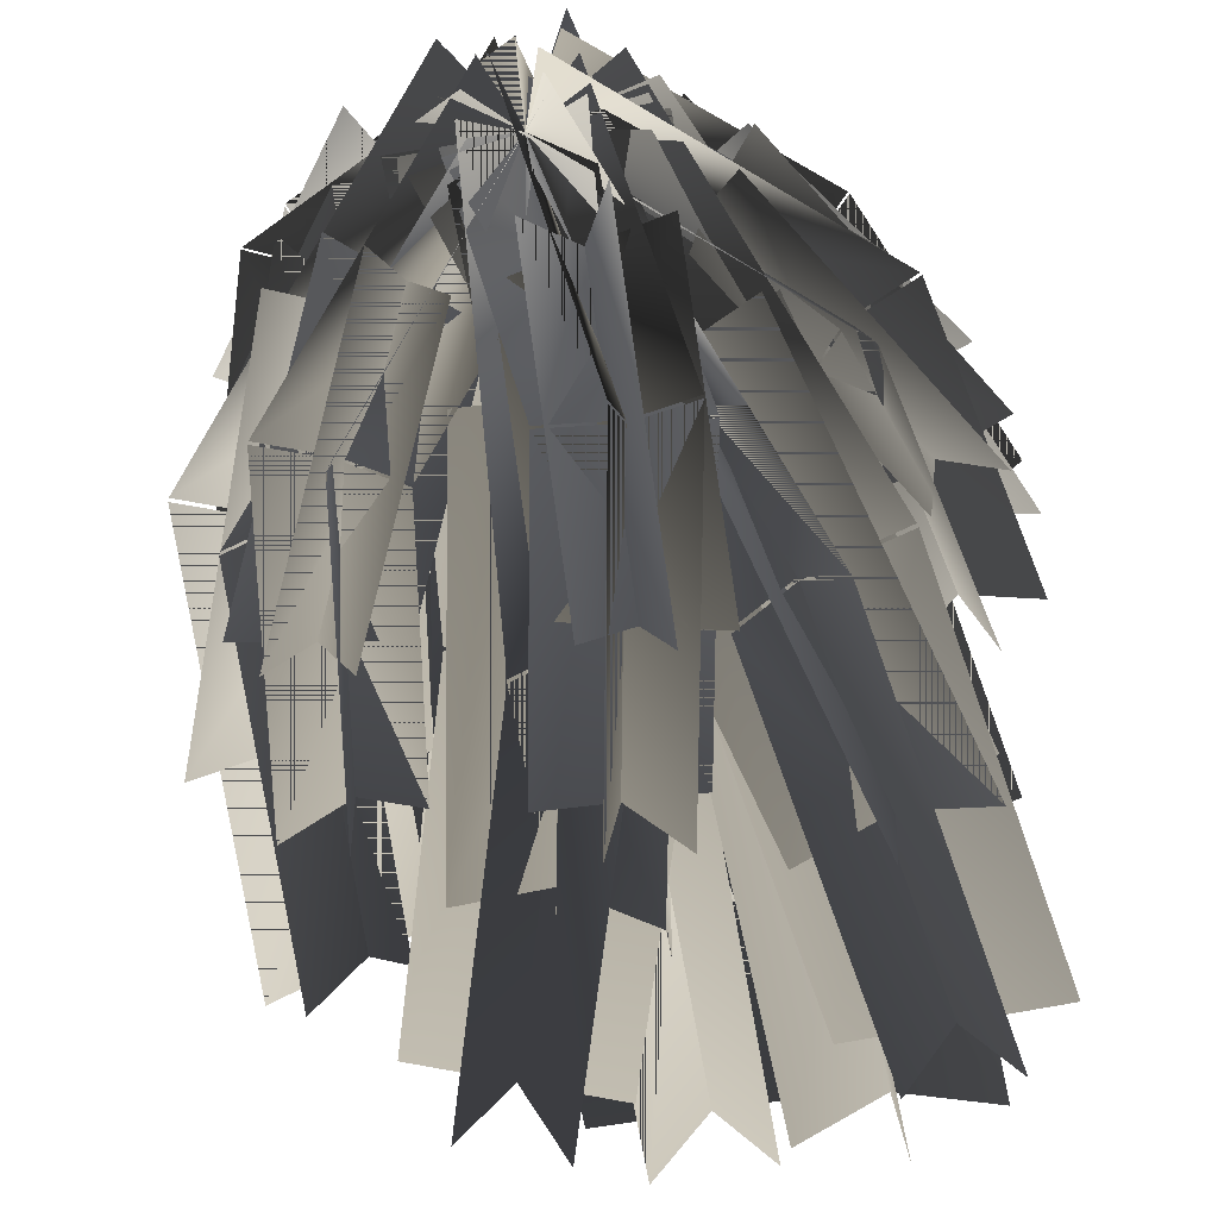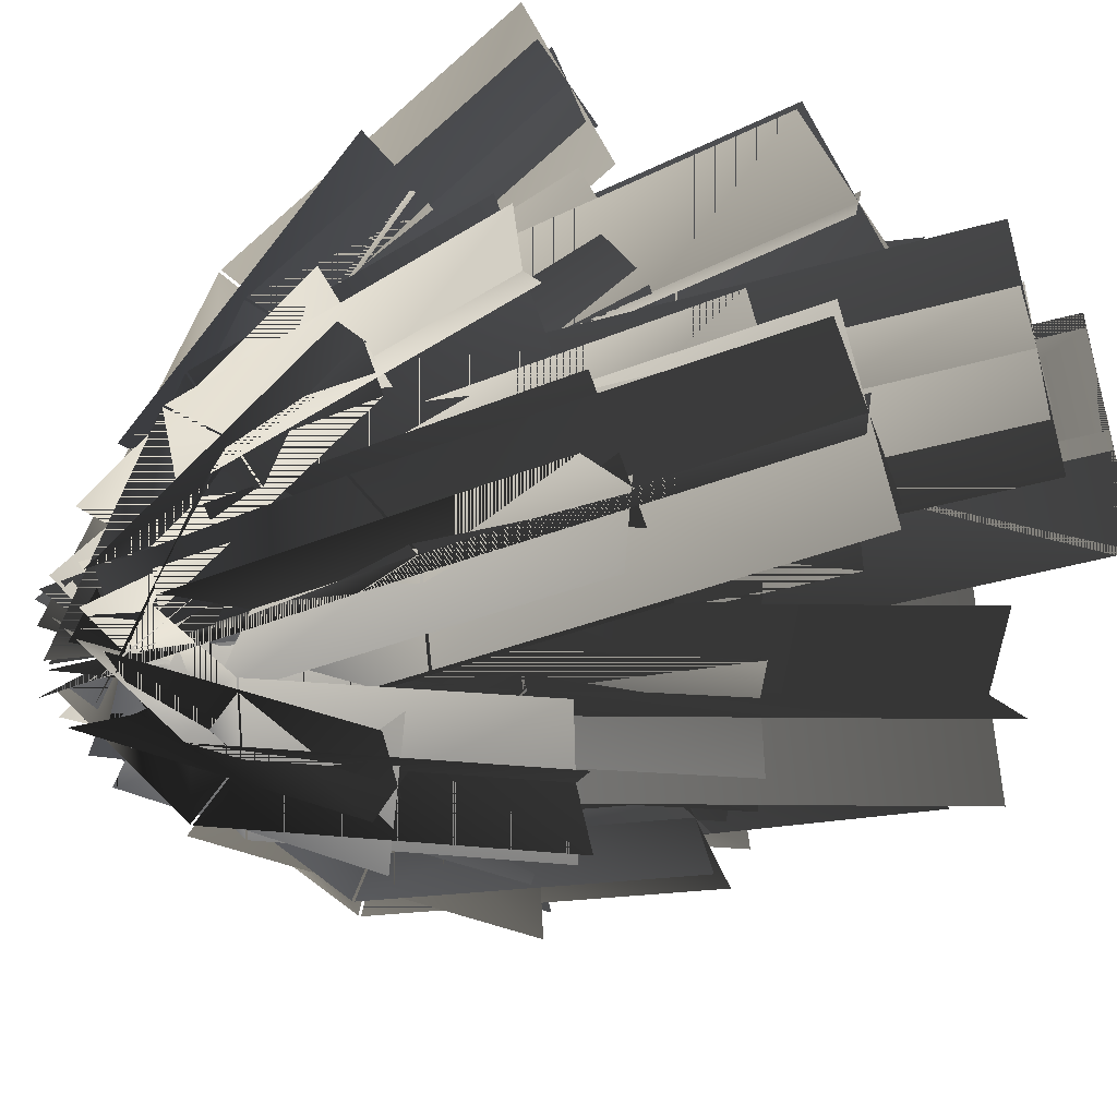
<metadata>
{"format":"obj","ext":"obj","renderer":"f3d","projection":"perspective","resolution":1024,"background":"white","views":[{"elev":-64.3,"azim":9.8,"up":"+Z"},{"elev":-50.1,"azim":106.4,"up":"+Z"}]}
</metadata>
<code>
v  -12 0 -0
v  12 0 -0
v  12 48 -0
v  -12 48 -0
v  6 0 -10.39
v  -6 0 10.39
v  -6 48 10.39
v  6 48 -10.39
v  6 0 10.39
v  -6 0 -10.39
v  -6 48 -10.39
v  6 48 10.39
v  -10.39 24.47 -6
v  10.39 24.47 6
v  10.39 72.47 6
v  -10.39 72.47 -6
v  10.39 24.47 -6
v  -10.39 24.47 6
v  -10.39 72.47 6
v  10.39 72.47 -6
v  0 24.47 12
v  0 24.47 -12
v  0 72.47 -12
v  0 72.47 12
v  -12 48.38 -0
v  12 48.38 -0
v  12 96.38 -0
v  -12 96.38 -0
v  6 48.38 -10.39
v  -6 48.38 10.39
v  -6 96.38 10.39
v  6 96.38 -10.39
v  6 48.38 10.39
v  -6 48.38 -10.39
v  -6 96.38 -10.39
v  6 96.38 10.39
v  -7.856 0 -5.501
v  7.856 0 5.501
v  -4.566 38.36 10.05
v  -20.28 38.36 -0.9505
v  8.692 0 -4.053
v  -8.692 0 4.053
v  -21.11 38.36 8.604
v  -3.731 38.36 0.4972
v  -0.8359 0 9.554
v  0.8359 0 -9.554
v  -11.59 38.36 -5.004
v  -13.26 38.36 14.1
v  -11.73 19.56 -6.044
v  -3.62 19.56 11.34
v  -10.57 57.92 14.55
v  -18.68 57.92 -2.832
v  1.881 19.56 3.484
v  -17.23 19.56 1.812
v  -24.18 57.92 5.024
v  -5.073 57.92 6.695
v  -13.17 19.56 10.5
v  -2.172 19.56 -5.208
v  -9.126 57.92 -1.996
v  -20.13 57.92 13.72
v  -20.33 38.67 -0.925
v  -4.622 38.67 10.08
v  -6.232 77.03 11.98
v  -21.94 77.03 0.9788
v  -3.786 38.67 0.5228
v  -21.17 38.67 8.629
v  -22.78 77.03 10.53
v  -5.396 77.03 2.427
v  -13.31 38.67 14.13
v  -11.64 38.67 -4.978
v  -13.25 77.03 -3.074
v  -14.92 77.03 16.03
v  -10.66 0 -0
v  10.66 0 -0
v  5.632 40.99 17.44
v  -15.15 36.62 15.58
v  5.33 4.616 -7.995
v  -5.33 -4.616 7.995
v  -10.2 35.13 24.91
v  0.6856 42.49 8.12
v  5.33 -4.616 7.995
v  -5.33 4.616 -7.995
v  -9.706 40.3 7.19
v  0.1878 37.32 25.84
v  -10.38 20.53 4.282
v  7.888 18.27 15.04
v  -2.337 61.23 27.18
v  -19.11 57.2 14.64
v  7.963 22.43 5.224
v  -10.45 16.38 14.1
v  -19.75 55.45 25.14
v  -1.69 62.98 16.68
v  -1.32 15.24 19.47
v  -1.17 23.56 -0.1545
v  -10.07 60.97 10.42
v  -11.37 57.46 31.41
v  -15.22 36.92 15.67
v  5.553 41.33 17.54
v  -9.054 83.27 23.67
v  -28.27 74.39 21.14
v  0.6126 42.8 8.208
v  -10.28 35.45 25
v  -24.44 76.12 30.94
v  -12.88 81.54 13.87
v  0.107 37.66 25.93
v  -9.774 40.59 7.273
v  -22.49 77.1 12.61
v  -14.83 80.56 32.2
v  10.62 0 0.929
v  -10.62 0 -0.929
v  -13.45 37.61 -14.87
v  7.487 41.61 -14.5
v  -6.006 4.616 7.5
v  6.006 -4.616 -7.5
v  2.723 39 -23.67
v  -8.687 40.22 -5.7
v  -4.613 -4.616 -8.429
v  4.613 4.616 8.429
v  1.782 42.22 -5.513
v  -7.745 36.99 -23.85
v  8.477 22.32 -3.777
v  -9.111 16.99 -14.58
v  -16.89 57.93 -22.12
v  0.7002 63.26 -11.31
v  -9.887 20.6 -4.583
v  9.254 18.71 -13.78
v  0.7965 63.23 -21.97
v  -16.98 57.96 -11.46
v  0.4601 16.05 -19.18
v  -1.094 23.27 0.8194
v  -8.19 60.62 -6.056
v  -7.997 60.57 -27.37
v  7.422 41.95 -14.56
v  -13.51 37.92 -14.93
v  -25.04 76.43 -15.16
v  -5.338 84.57 -14.81
v  -8.742 40.51 -5.755
v  2.655 39.35 -23.73
v  -10.72 84.02 -24
v  -19.66 76.98 -5.97
v  -7.809 37.34 -23.92
v  1.723 42.53 -5.571
v  -9.809 81.05 -5.798
v  -20.57 79.95 -24.17
v  9.196 -5.309 0.929
v  -9.196 5.309 -0.929
v  6.058 38.86 -15.91
v  26.45 32.63 -16.01
v  -2.894 7 7.5
v  2.894 -7 -7.5
v  20.66 32.06 -24.94
v  11.85 39.42 -6.978
v  -6.302 -1.691 -8.429
v  6.302 1.691 8.429
v  22.04 36.31 -7.028
v  10.46 35.18 -24.89
v  18.4 15.36 -4.269
v  0.1837 18.95 -14.75
v  11.86 57.67 -24.7
v  30.49 55.44 -14.57
v  1.484 22.73 -4.867
v  17.1 11.57 -14.15
v  30.04 54.49 -25.18
v  12.31 58.62 -14.09
v  7.992 13.37 -19.39
v  10.59 20.94 0.3719
v  21.62 57.51 -9.025
v  20.73 55.6 -30.24
v  26.55 32.96 -16.1
v  6.147 39.15 -15.99
v  12.9 78.17 -19.8
v  34.18 77.08 -20.41
v  11.93 39.7 -7.051
v  20.76 32.41 -25.03
v  28.62 77.84 -29.47
v  18.46 77.41 -10.73
v  10.56 35.5 -24.98
v  22.13 36.61 -7.107
v  29.1 76.87 -11.04
v  17.98 78.39 -29.16
v  -2.533 -5.151 6.768
v  2.533 5.151 -6.768
v  20.69 26.45 10.94
v  18 18.93 26.79
v  -4.297 7.587 -1.652
v  4.297 -7.587 1.652
v  25.44 17.21 22.27
v  13.25 28.17 15.46
v  6.83 -2.436 -5.116
v  -6.83 2.436 5.116
v  11.91 24.41 23.39
v  26.79 20.97 14.34
v  5.44 8.899 17.38
v  15.88 11.68 3.301
v  31.38 38.65 18.63
v  21.48 36.82 33.24
v  8.693 16.73 4.558
v  12.63 3.851 16.12
v  29.8 33.74 33.11
v  23.06 41.73 18.76
v  17.85 5.241 9.083
v  3.471 15.34 11.6
v  18.11 40.81 26.07
v  34.75 34.66 25.8
v  18.14 19.16 26.92
v  20.81 26.65 11.05
v  31.8 55.86 22.17
v  30.56 52.19 39.49
v  13.37 28.37 15.57
v  25.58 17.45 22.41
v  38.38 51.46 35.35
v  23.99 56.59 26.31
v  26.92 21.2 14.47
v  12.03 24.62 23.51
v  23.37 54.75 34.97
v  38.99 53.29 26.69
v  2.469 -4.361 -5.997
v  -2.469 4.361 5.997
v  -19.23 22.04 -5.729
v  -18.71 17.97 -20.81
v  2.694 7.281 0.9072
v  -2.694 -7.281 -0.9072
v  -25.01 16.25 -16.52
v  -12.93 23.76 -10.03
v  -5.163 -2.919 5.09
v  5.163 2.919 -5.09
v  -12.67 21.73 -17.57
v  -25.27 18.28 -8.976
v  -6.971 7.546 -14.66
v  -15.06 8.681 -1.336
v  -27.07 34.73 -8.63
v  -19.79 35.35 -22.45
v  -9.026 13.46 -2.66
v  -13.01 2.763 -13.34
v  -27.52 34.24 -22.15
v  -19.34 35.84 -8.927
v  -17.06 3.33 -6.674
v  -4.979 12.9 -9.323
v  -15.7 36.15 -15.84
v  -31.16 33.93 -15.24
v  -18.82 18.22 -20.88
v  -19.32 22.23 -5.784
v  -23.23 48.97 -6.641
v  -23.76 52 -21.97
v  -13.02 23.94 -10.08
v  -25.13 16.51 -16.59
v  -30.33 52.1 -17.73
v  -16.66 48.87 -10.88
v  -25.38 18.51 -9.041
v  -12.77 21.93 -17.63
v  -16.92 50.38 -18.54
v  -30.06 50.59 -10.07
v  3.007 -4.361 5.747
v  -3.007 4.361 -5.747
v  18.87 22.77 -8.016
v  27.81 16.51 3.174
v  -2.426 7.281 1.48
v  2.426 -7.281 -1.48
v  29.89 15.83 -4.329
v  16.79 23.45 -0.5126
v  -0.5805 -2.919 -7.227
v  0.5805 2.919 7.227
v  21.26 20.32 5.082
v  25.42 18.96 -9.924
v  15.14 6.945 5.222
v  11.8 9.085 -9.897
v  27.86 36.1 -7.742
v  30.29 32.41 7.253
v  8.471 13.63 -4.478
v  18.47 2.402 -0.1981
v  36.23 32.27 2.184
v  21.92 36.23 -2.674
v  16.8 3.472 -7.758
v  10.14 12.56 3.082
v  23.13 34.39 4.823
v  35.02 34.11 -5.313
v  27.95 16.74 3.191
v  18.99 22.97 -8
v  24.65 50.46 -2.151
v  34.37 47.92 9.824
v  16.89 23.62 -0.499
v  30.04 16.08 -4.31
v  37.15 50.61 3.034
v  21.87 47.77 4.638
v  25.56 19.19 -9.906
v  21.37 20.51 5.097
v  26.73 46.5 10.63
v  32.3 51.88 -2.953
v  -6.428 -4.393 -0.6835
v  6.428 4.393 0.6835
v  6.159 16 22.68
v  -6.811 12.05 30.46
v  -0.5611 7.795 -0.1282
v  0.5611 -7.795 0.1282
v  0.1584 9.527 32.94
v  -0.8106 18.52 20.19
v  6.99 -3.402 0.8117
v  -6.99 3.402 -0.8117
v  -7.295 16.54 24.08
v  6.643 11.51 29.05
v  -8.786 3.609 15.34
v  6.831 4.257 15.15
v  9.478 27.4 30.96
v  -5.783 29.86 33.28
v  2.64 10.04 11.98
v  -4.595 -2.179 18.51
v  -1.105 28.32 39.35
v  4.801 28.93 24.89
v  3.214 -1.855 18.41
v  -5.169 9.72 12.08
v  -2.83 30.17 26.05
v  6.525 27.09 38.19
v  -6.784 12.28 30.62
v  6.178 16.17 22.79
v  10.52 40.49 25.65
v  -0.6293 46.72 34.66
v  -0.793 18.68 20.3
v  0.1867 9.777 33.11
v  6.672 46.06 37.37
v  3.223 41.15 22.93
v  6.667 11.72 29.2
v  -7.274 16.73 24.21
v  -2.354 44.26 27.44
v  12.25 42.95 32.86
v  -11.59 3.059 0.5393
v  11.59 -3.059 -0.5393
v  25.69 34.38 11.42
v  2.512 40.5 12.5
v  5.796 0.2753 -10.5
v  -5.796 -0.2753 10.5
v  8.308 37.17 22.46
v  19.9 37.72 1.455
v  5.796 -3.334 9.965
v  -5.796 3.334 -9.965
v  8.308 40.78 1.994
v  19.9 34.11 21.92
v  -2 22.33 1.903
v  18.08 14.94 12.79
v  28.72 54.23 19.65
v  8.642 61.61 8.768
v  18.08 17.03 0.969
v  -2 20.24 13.72
v  8.642 59.52 20.59
v  28.72 56.31 7.833
v  8.038 16.55 19.16
v  8.038 20.72 -4.473
v  18.68 60 2.392
v  18.68 55.83 26.03
v  2.597 40.81 12.55
v  25.78 34.69 11.47
v  33.04 75.77 13.36
v  9.857 81.89 14.44
v  19.98 38.03 1.509
v  8.392 37.48 22.52
v  15.65 78.56 24.4
v  27.24 79.11 3.396
v  19.98 34.42 21.98
v  8.392 41.09 2.049
v  15.65 82.16 3.935
v  27.24 75.5 23.86
v  -3.855 -3.229 -9.399
v  3.855 3.229 9.399
v  -21.78 34 12.79
v  -31.55 30.01 -5.731
v  5.579 9.06 0.6435
v  -5.579 -9.06 -0.6435
v  -36.62 28.2 3.468
v  -16.71 35.81 3.595
v  -1.724 -5.831 8.755
v  1.724 5.831 -8.755
v  -21.59 33.81 -5.667
v  -31.74 30.19 12.73
v  -16.64 14.82 -7.827
v  -15.8 13.23 13.42
v  -31.21 54.33 12.77
v  -30.57 52 -8.41
v  -8.875 19.48 8.265
v  -23.57 8.573 -2.676
v  -39.96 52.3 -3.362
v  -21.83 54.04 7.723
v  -23.15 7.775 7.945
v  -9.291 20.28 -2.356
v  -21.51 52.87 -2.867
v  -40.28 53.46 7.229
v  -31.67 30.34 -5.735
v  -21.9 34.3 12.79
v  -23.07 74.23 8.371
v  -32.94 73.47 -10.51
v  -16.81 36.07 3.591
v  -36.76 28.56 3.463
v  -38.18 76.91 -1.888
v  -17.83 70.79 -0.2499
v  -31.87 30.54 12.72
v  -21.7 34.09 -5.671
v  -22.77 70.41 -9.69
v  -33.25 77.29 7.552
v  -4.195 -5.514 -3.618
v  4.195 5.514 3.618
v  -14.23 18.46 18.58
v  -27.48 10.84 15.28
v  -0.5625 7.457 -2.271
v  0.5625 -7.457 2.271
v  -23.97 9.772 22.19
v  -17.74 19.52 11.67
v  4.758 -1.944 5.888
v  -4.758 1.944 -5.888
v  -24.37 15.71 10.03
v  -17.35 13.58 23.83
v  -17.04 3.152 4.504
v  -5.948 6.944 14.85
v  -21.53 29.42 26.17
v  -33.67 27.15 16.59
v  -7.453 11.68 8.818
v  -15.53 -1.588 10.53
v  -34.36 25.58 24.21
v  -20.84 30.99 18.54
v  -9.988 0.3087 15.71
v  -13 9.788 3.646
v  -26.91 29.86 13.75
v  -28.29 26.71 29
v  -27.63 11.05 15.39
v  -14.35 18.62 18.66
v  -22.65 43.95 23.16
v  -38.12 43.06 21.07
v  -17.85 19.68 11.75
v  -24.13 9.992 22.3
v  -35.18 43.72 28.29
v  -25.59 43.29 15.95
v  -17.49 13.78 23.93
v  -24.49 15.89 10.12
v  -33.32 42.85 14.9
v  -27.45 44.16 29.33
v  5.442 -5.514 1.035
v  -5.442 5.514 -1.035
v  -1.05 18.58 -21.52
v  11.83 13.5 -28.77
v  1.623 7.457 1.685
v  -1.623 -7.457 -1.685
v  4.778 11.59 -31.54
v  6.005 20.49 -18.75
v  -7.064 -1.944 -2.721
v  7.064 1.944 2.721
v  12.45 17.95 -22.38
v  -1.663 14.13 -27.91
v  11.67 4.009 -13.61
v  -3.627 6.968 -14.93
v  -3.676 29.32 -30.25
v  11.61 31.65 -32.57
v  0.9494 11.8 -10.83
v  7.089 -0.8193 -17.72
v  7.023 29.55 -38.54
v  0.907 31.42 -24.28
v  -0.5576 0.6604 -18.37
v  8.596 10.32 -10.17
v  8.548 32.58 -25.44
v  -0.6176 28.39 -37.38
v  11.83 13.74 -28.94
v  -1.05 18.75 -21.63
v  -5.427 42.52 -26.65
v  5.464 48.33 -36.24
v  6.005 20.66 -18.86
v  4.779 11.83 -31.7
v  -1.601 46.48 -39.02
v  1.637 44.38 -23.87
v  -1.663 14.33 -28.05
v  12.45 18.16 -22.52
v  7.083 47.29 -28.67
v  -7.046 43.57 -34.23
v  -10.52 2.073 1.611
v  10.52 -2.073 -1.611
v  16.56 35.76 21.89
v  -5.117 35.95 22.66
v  5.731 6.09 -6.907
v  -5.731 -6.09 6.907
v  0.6037 33.62 31.57
v  10.84 38.1 12.98
v  4.792 -8.162 5.295
v  -4.792 8.162 -5.295
v  -0.0002 38.2 13.36
v  11.44 33.52 31.18
v  -5.24 20.24 10.21
v  13.48 12.54 18
v  14.19 59.11 29.4
v  -4.687 56.42 19.06
v  13.38 18.21 8.762
v  -5.141 14.56 19.45
v  -4.489 57.18 29.88
v  13.99 58.34 18.58
v  4.218 10.71 23.35
v  4.02 22.07 4.864
v  4.554 57 13.41
v  4.95 58.52 35.05
v  -5.112 36.27 22.73
v  16.57 36.11 21.98
v  11.91 80.72 18.96
v  -9.281 76.21 20.04
v  10.84 38.4 13.05
v  0.6099 33.98 31.66
v  -4.275 80.79 28.5
v  6.905 76.14 10.5
v  11.45 33.91 31.28
v  0.0044 38.48 13.43
v  -3.691 73.89 11.04
v  6.32 83.04 27.96
v  9.376 0 6.565
v  -9.376 0 -6.565
v  5.45 45.79 -12
v  24.2 45.79 1.135
v  -10.37 0 4.837
v  10.37 0 -4.837
v  25.2 45.79 -10.27
v  4.452 45.79 -0.5935
v  0.9976 0 -11.4
v  -0.9976 0 11.4
v  13.83 45.79 5.972
v  15.82 45.79 -16.83
v  14 23.34 7.214
v  4.321 23.34 -13.53
v  12.62 69.13 -17.37
v  22.29 69.13 3.381
v  -2.245 23.34 -4.158
v  20.56 23.34 -2.163
v  28.86 69.13 -5.996
v  6.055 69.13 -7.991
v  15.72 23.34 -12.54
v  2.593 23.34 6.216
v  10.89 69.13 2.383
v  24.02 69.13 -16.37
v  24.27 46.15 1.104
v  5.516 46.15 -12.03
v  7.438 91.93 -14.3
v  26.19 91.93 -1.168
v  4.519 46.15 -0.6239
v  25.27 46.15 -10.3
v  27.19 91.93 -12.57
v  6.44 91.93 -2.896
v  15.89 46.15 -16.86
v  13.89 46.15 5.941
v  15.82 91.93 3.669
v  17.81 91.93 -19.14
g bush
f 1 2 3 4
f 3 2 1
f 3 1 4
f 5 6 7 8
f 7 6 5
f 7 5 8
f 9 10 11 12
f 11 10 9
f 11 9 12
f 13 14 15 16
f 15 14 13
f 15 13 16
f 17 18 19 20
f 19 18 17
f 19 17 20
f 21 22 23 24
f 23 22 21
f 23 21 24
f 25 26 27 28
f 27 26 25
f 27 25 28
f 29 30 31 32
f 31 30 29
f 31 29 32
f 33 34 35 36
f 35 34 33
f 35 33 36
f 37 38 39 40
f 39 38 37
f 39 37 40
f 41 42 43 44
f 43 42 41
f 43 41 44
f 45 46 47 48
f 47 46 45
f 47 45 48
f 49 50 51 52
f 51 50 49
f 51 49 52
f 53 54 55 56
f 55 54 53
f 55 53 56
f 57 58 59 60
f 59 58 57
f 59 57 60
f 61 62 63 64
f 63 62 61
f 63 61 64
f 65 66 67 68
f 67 66 65
f 67 65 68
f 69 70 71 72
f 71 70 69
f 71 69 72
f 73 74 75 76
f 75 74 73
f 75 73 76
f 77 78 79 80
f 79 78 77
f 79 77 80
f 81 82 83 84
f 83 82 81
f 83 81 84
f 85 86 87 88
f 87 86 85
f 87 85 88
f 89 90 91 92
f 91 90 89
f 91 89 92
f 93 94 95 96
f 95 94 93
f 95 93 96
f 97 98 99 100
f 99 98 97
f 99 97 100
f 101 102 103 104
f 103 102 101
f 103 101 104
f 105 106 107 108
f 107 106 105
f 107 105 108
f 109 110 111 112
f 111 110 109
f 111 109 112
f 113 114 115 116
f 115 114 113
f 115 113 116
f 117 118 119 120
f 119 118 117
f 119 117 120
f 121 122 123 124
f 123 122 121
f 123 121 124
f 125 126 127 128
f 127 126 125
f 127 125 128
f 129 130 131 132
f 131 130 129
f 131 129 132
f 133 134 135 136
f 135 134 133
f 135 133 136
f 137 138 139 140
f 139 138 137
f 139 137 140
f 141 142 143 144
f 143 142 141
f 143 141 144
f 145 146 147 148
f 147 146 145
f 147 145 148
f 149 150 151 152
f 151 150 149
f 151 149 152
f 153 154 155 156
f 155 154 153
f 155 153 156
f 157 158 159 160
f 159 158 157
f 159 157 160
f 161 162 163 164
f 163 162 161
f 163 161 164
f 165 166 167 168
f 167 166 165
f 167 165 168
f 169 170 171 172
f 171 170 169
f 171 169 172
f 173 174 175 176
f 175 174 173
f 175 173 176
f 177 178 179 180
f 179 178 177
f 179 177 180
f 181 182 183 184
f 183 182 181
f 183 181 184
f 185 186 187 188
f 187 186 185
f 187 185 188
f 189 190 191 192
f 191 190 189
f 191 189 192
f 193 194 195 196
f 195 194 193
f 195 193 196
f 197 198 199 200
f 199 198 197
f 199 197 200
f 201 202 203 204
f 203 202 201
f 203 201 204
f 205 206 207 208
f 207 206 205
f 207 205 208
f 209 210 211 212
f 211 210 209
f 211 209 212
f 213 214 215 216
f 215 214 213
f 215 213 216
f 217 218 219 220
f 219 218 217
f 219 217 220
f 221 222 223 224
f 223 222 221
f 223 221 224
f 225 226 227 228
f 227 226 225
f 227 225 228
f 229 230 231 232
f 231 230 229
f 231 229 232
f 233 234 235 236
f 235 234 233
f 235 233 236
f 237 238 239 240
f 239 238 237
f 239 237 240
f 241 242 243 244
f 243 242 241
f 243 241 244
f 245 246 247 248
f 247 246 245
f 247 245 248
f 249 250 251 252
f 251 250 249
f 251 249 252
f 253 254 255 256
f 255 254 253
f 255 253 256
f 257 258 259 260
f 259 258 257
f 259 257 260
f 261 262 263 264
f 263 262 261
f 263 261 264
f 265 266 267 268
f 267 266 265
f 267 265 268
f 269 270 271 272
f 271 270 269
f 271 269 272
f 273 274 275 276
f 275 274 273
f 275 273 276
f 277 278 279 280
f 279 278 277
f 279 277 280
f 281 282 283 284
f 283 282 281
f 283 281 284
f 285 286 287 288
f 287 286 285
f 287 285 288
f 289 290 291 292
f 291 290 289
f 291 289 292
f 293 294 295 296
f 295 294 293
f 295 293 296
f 297 298 299 300
f 299 298 297
f 299 297 300
f 301 302 303 304
f 303 302 301
f 303 301 304
f 305 306 307 308
f 307 306 305
f 307 305 308
f 309 310 311 312
f 311 310 309
f 311 309 312
f 313 314 315 316
f 315 314 313
f 315 313 316
f 317 318 319 320
f 319 318 317
f 319 317 320
f 321 322 323 324
f 323 322 321
f 323 321 324
f 325 326 327 328
f 327 326 325
f 327 325 328
f 329 330 331 332
f 331 330 329
f 331 329 332
f 333 334 335 336
f 335 334 333
f 335 333 336
f 337 338 339 340
f 339 338 337
f 339 337 340
f 341 342 343 344
f 343 342 341
f 343 341 344
f 345 346 347 348
f 347 346 345
f 347 345 348
f 349 350 351 352
f 351 350 349
f 351 349 352
f 353 354 355 356
f 355 354 353
f 355 353 356
f 357 358 359 360
f 359 358 357
f 359 357 360
f 361 362 363 364
f 363 362 361
f 363 361 364
f 365 366 367 368
f 367 366 365
f 367 365 368
f 369 370 371 372
f 371 370 369
f 371 369 372
f 373 374 375 376
f 375 374 373
f 375 373 376
f 377 378 379 380
f 379 378 377
f 379 377 380
f 381 382 383 384
f 383 382 381
f 383 381 384
f 385 386 387 388
f 387 386 385
f 387 385 388
f 389 390 391 392
f 391 390 389
f 391 389 392
f 393 394 395 396
f 395 394 393
f 395 393 396
f 397 398 399 400
f 399 398 397
f 399 397 400
f 401 402 403 404
f 403 402 401
f 403 401 404
f 405 406 407 408
f 407 406 405
f 407 405 408
f 409 410 411 412
f 411 410 409
f 411 409 412
f 413 414 415 416
f 415 414 413
f 415 413 416
f 417 418 419 420
f 419 418 417
f 419 417 420
f 421 422 423 424
f 423 422 421
f 423 421 424
f 425 426 427 428
f 427 426 425
f 427 425 428
f 429 430 431 432
f 431 430 429
f 431 429 432
f 433 434 435 436
f 435 434 433
f 435 433 436
f 437 438 439 440
f 439 438 437
f 439 437 440
f 441 442 443 444
f 443 442 441
f 443 441 444
f 445 446 447 448
f 447 446 445
f 447 445 448
f 449 450 451 452
f 451 450 449
f 451 449 452
f 453 454 455 456
f 455 454 453
f 455 453 456
f 457 458 459 460
f 459 458 457
f 459 457 460
f 461 462 463 464
f 463 462 461
f 463 461 464
f 465 466 467 468
f 467 466 465
f 467 465 468
f 469 470 471 472
f 471 470 469
f 471 469 472
f 473 474 475 476
f 475 474 473
f 475 473 476
f 477 478 479 480
f 479 478 477
f 479 477 480
f 481 482 483 484
f 483 482 481
f 483 481 484
f 485 486 487 488
f 487 486 485
f 487 485 488
f 489 490 491 492
f 491 490 489
f 491 489 492
f 493 494 495 496
f 495 494 493
f 495 493 496
f 497 498 499 500
f 499 498 497
f 499 497 500
f 501 502 503 504
f 503 502 501
f 503 501 504
f 505 506 507 508
f 507 506 505
f 507 505 508
f 509 510 511 512
f 511 510 509
f 511 509 512
f 513 514 515 516
f 515 514 513
f 515 513 516
f 517 518 519 520
f 519 518 517
f 519 517 520
f 521 522 523 524
f 523 522 521
f 523 521 524
f 525 526 527 528
f 527 526 525
f 527 525 528
f 529 530 531 532
f 531 530 529
f 531 529 532
f 533 534 535 536
f 535 534 533
f 535 533 536
f 537 538 539 540
f 539 538 537
f 539 537 540

</code>
